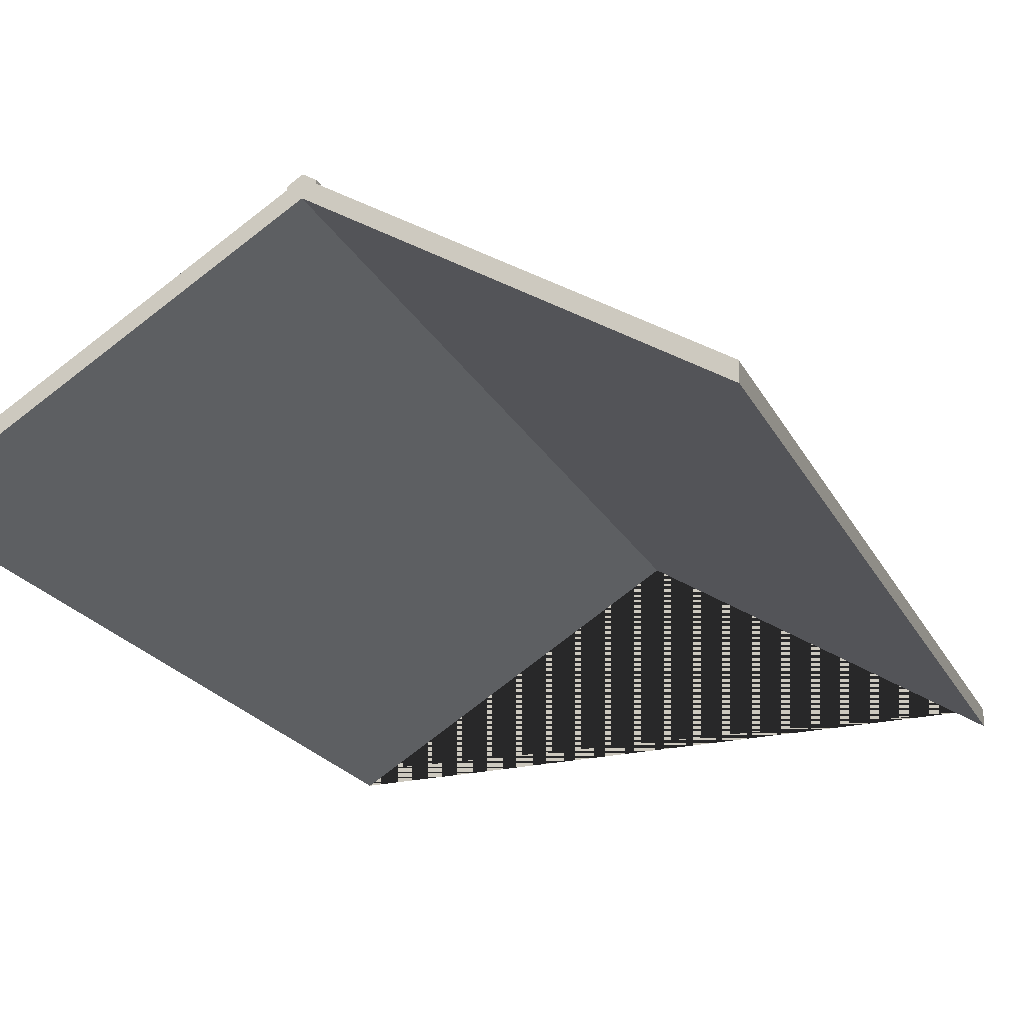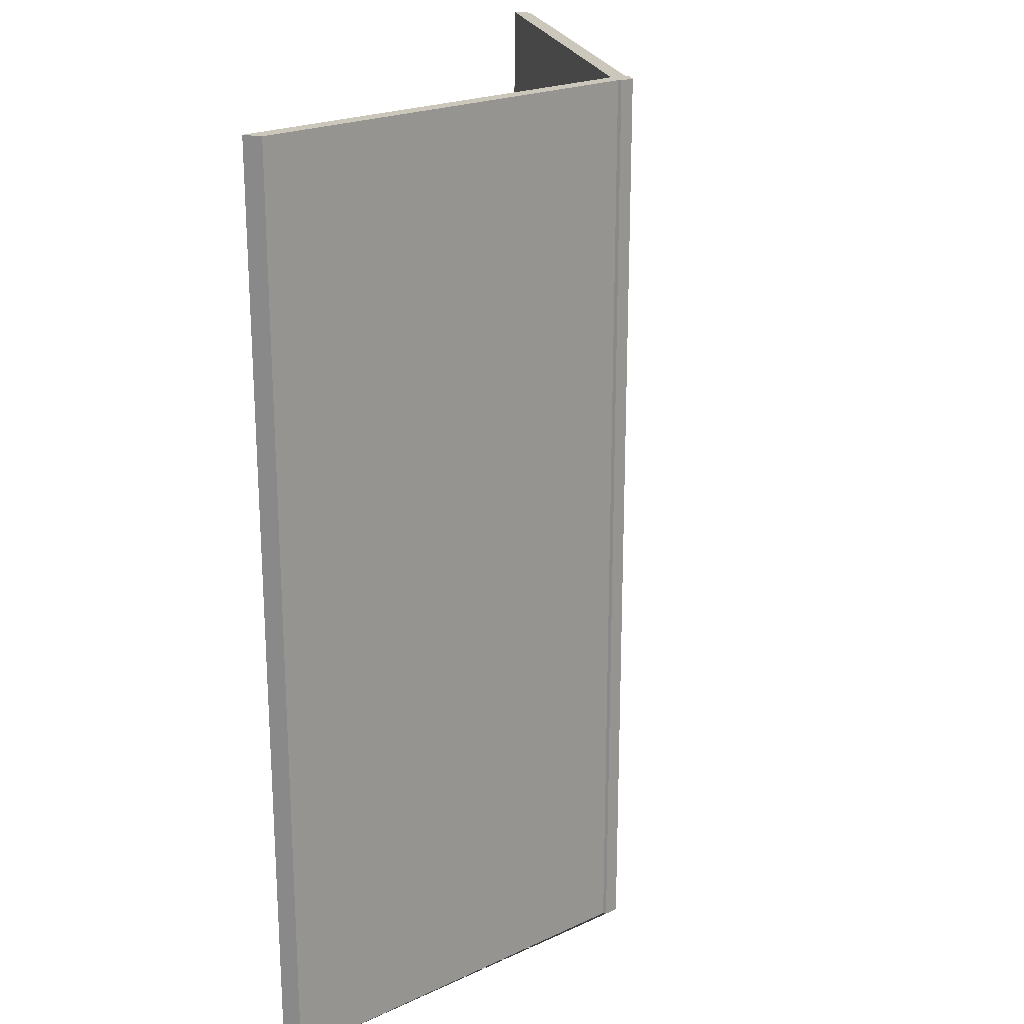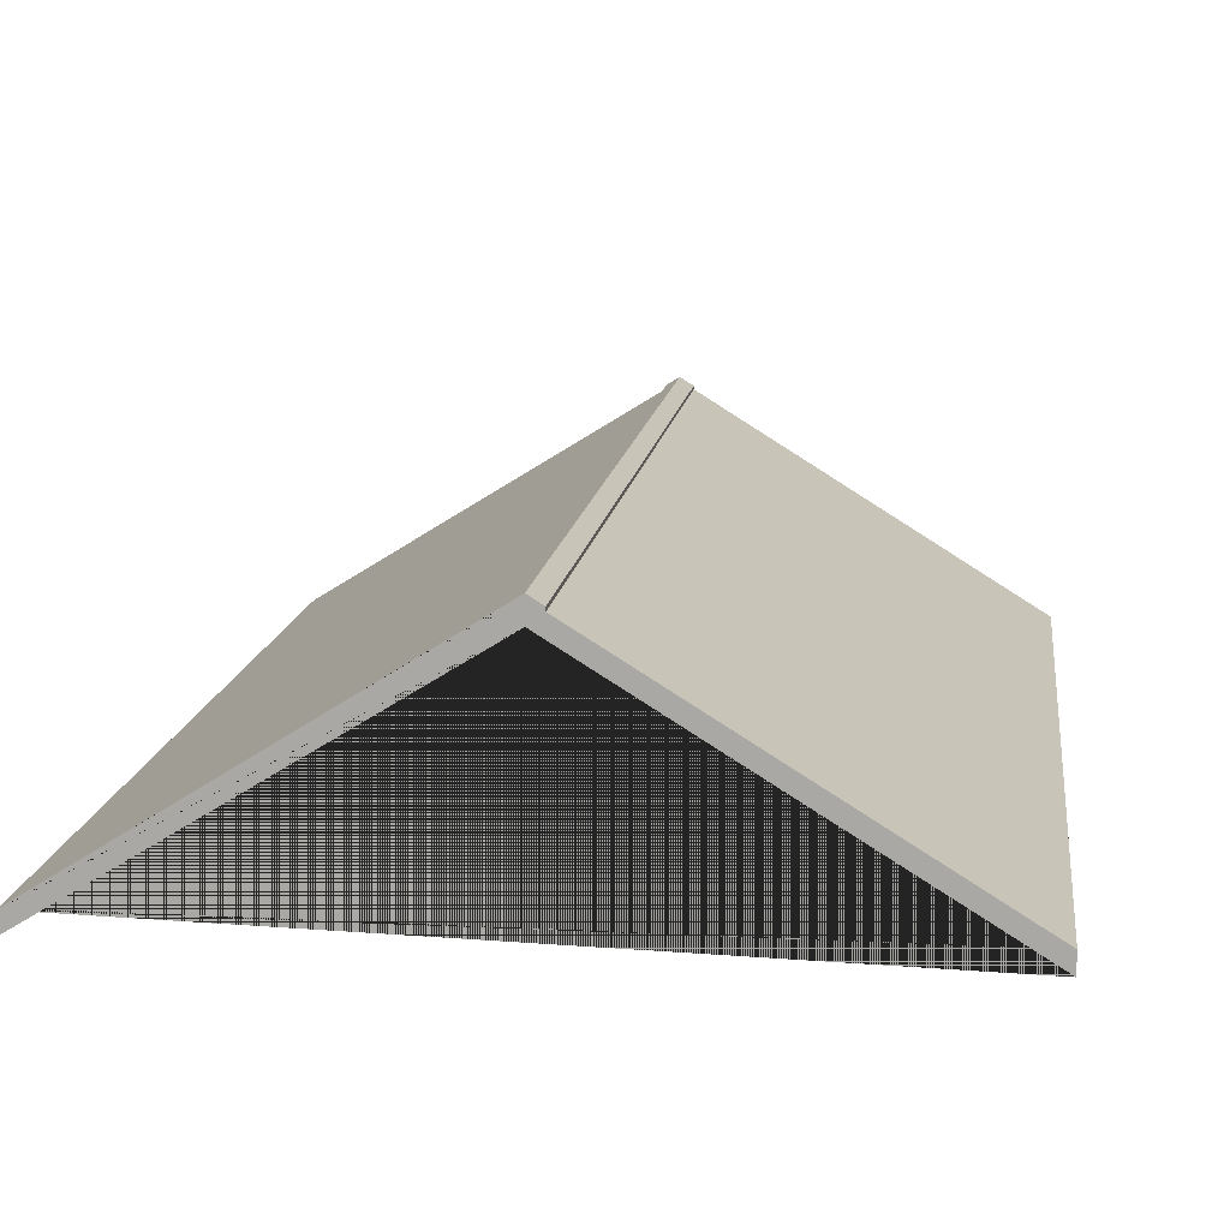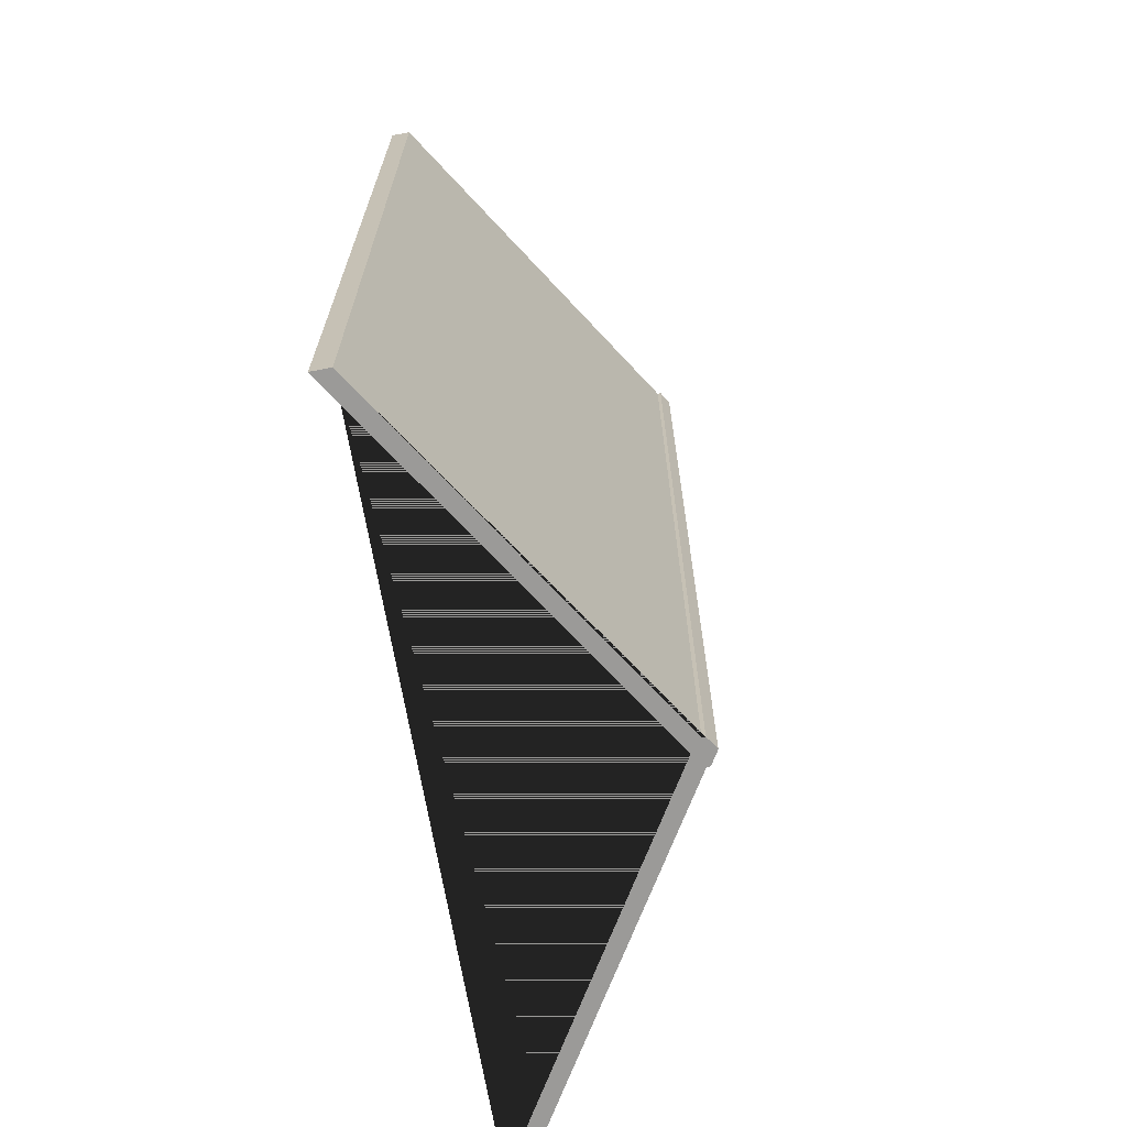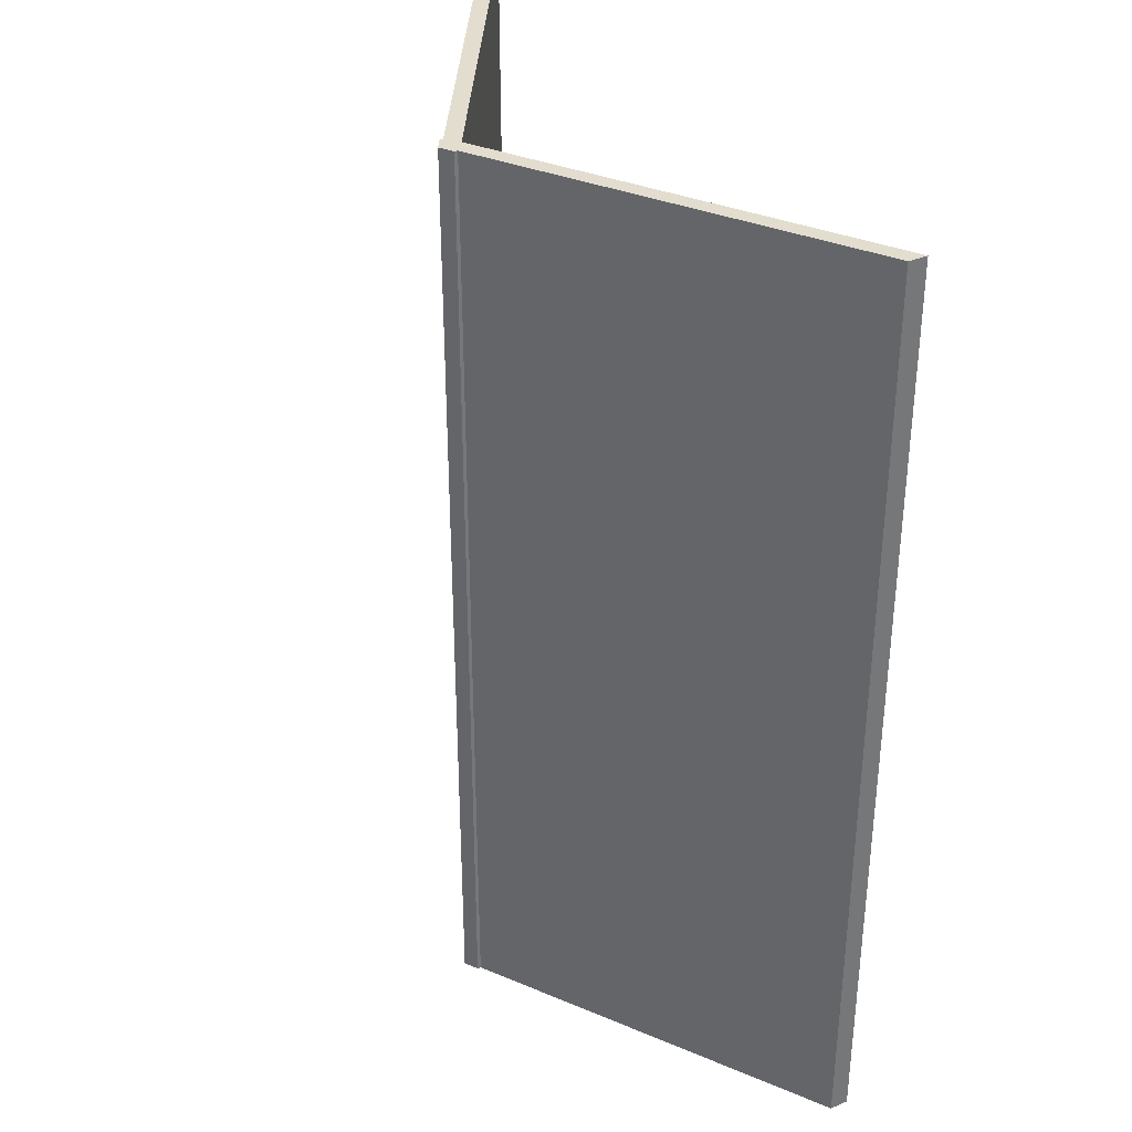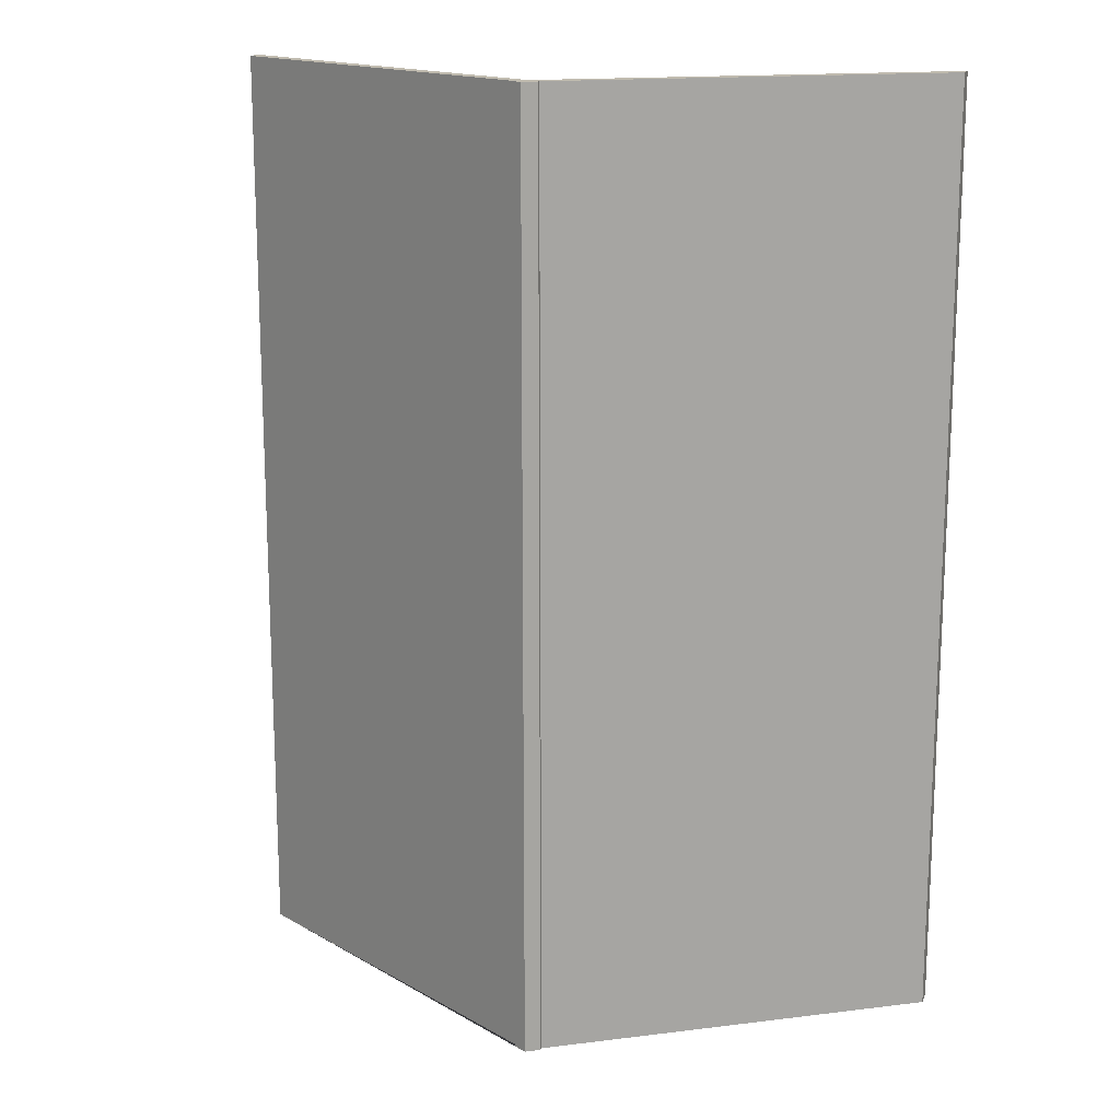
<metadata>
{"format":"obj","ext":"obj","renderer":"f3d","projection":"perspective","resolution":1024,"background":"white","views":[{"elev":-21.6,"azim":21.1,"up":"+Y"},{"elev":21.7,"azim":108.8,"up":"+Z"},{"elev":13.2,"azim":-172.7,"up":"+Y"},{"elev":-69.3,"azim":100.9,"up":"+Z"},{"elev":34.9,"azim":-119.1,"up":"+Z"},{"elev":15.9,"azim":-162.8,"up":"+Z"}]}
</metadata>
<code>
o roof
v -1.865 1.972 2.471
v 0.001566 3.126 2.471
v 1.89 1.949 2.471
v -1.865 2.071 2.471
v 0.001566 3.224 2.471
v 1.89 2.047 2.471
v -0.06913 3.18 2.471
v 0.06699 3.183 2.471
v 0.001566 3.242 2.471
v 0.06699 3.201 2.471
v -0.06913 3.198 2.471
v -1.865 1.972 -2.441
v 0.001565 3.126 -2.441
v 1.89 1.949 -2.441
v -1.865 2.071 -2.441
v 0.001565 3.224 -2.441
v 1.89 2.047 -2.441
v -0.06913 3.18 -2.441
v 0.06699 3.183 -2.441
v 0.001565 3.242 -2.441
v 0.06699 3.201 -2.441
v -0.06913 3.198 -2.441
f 1 2 5 7 4
f 2 3 6 8 5
f 5 8 10 9
f 7 5 9 11
f 12 15 18 16 13
f 13 16 19 17 14
f 16 20 21 19
f 18 22 20 16
f 17 19 21 20 22 18 15 12 13 14
f 2 1 4 7 11 9 10 8 6 3
f 17 14 3 6
f 4 1 12 15
f 17 6 8 19
f 4 15 18 7
f 19 8 10 21
f 7 18 22 11
f 20 9 11 22
f 9 20 21 10
f 13 2 3 14
f 12 1 2 13

</code>
